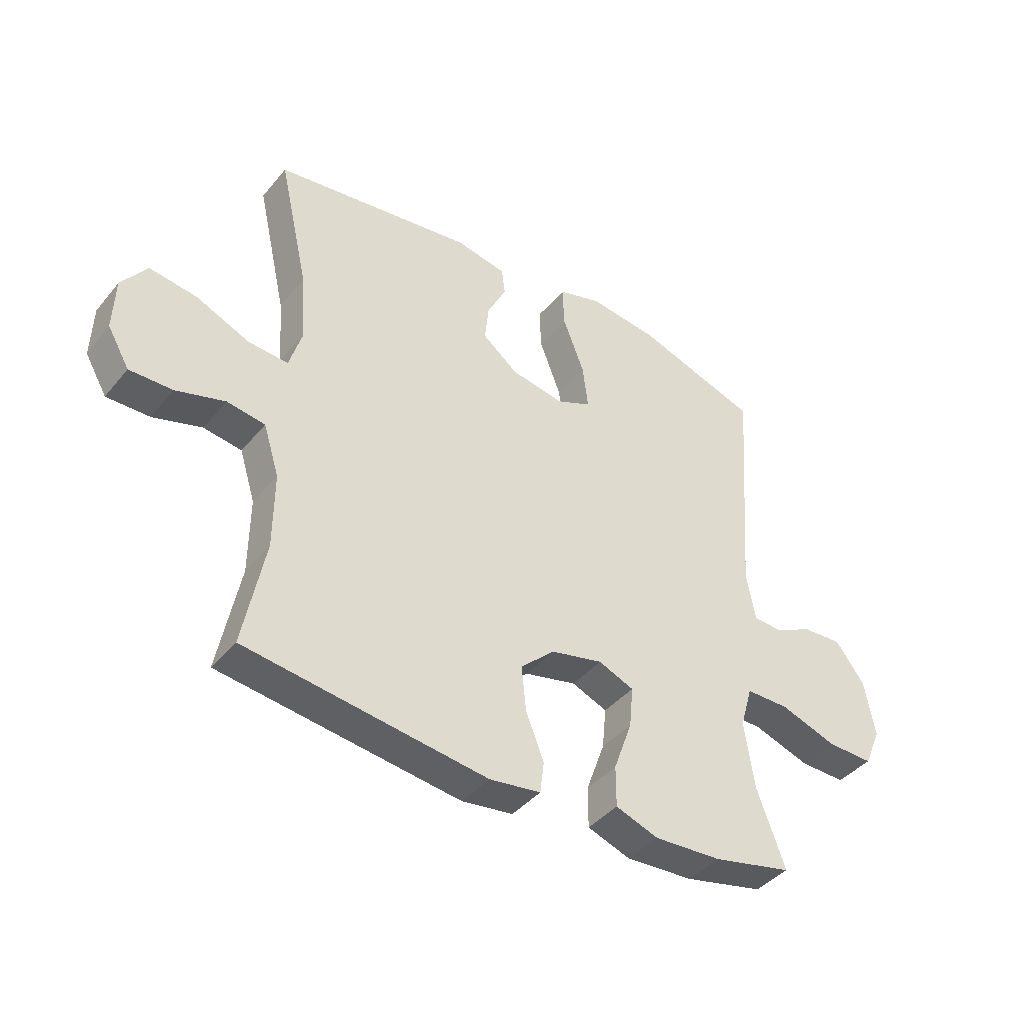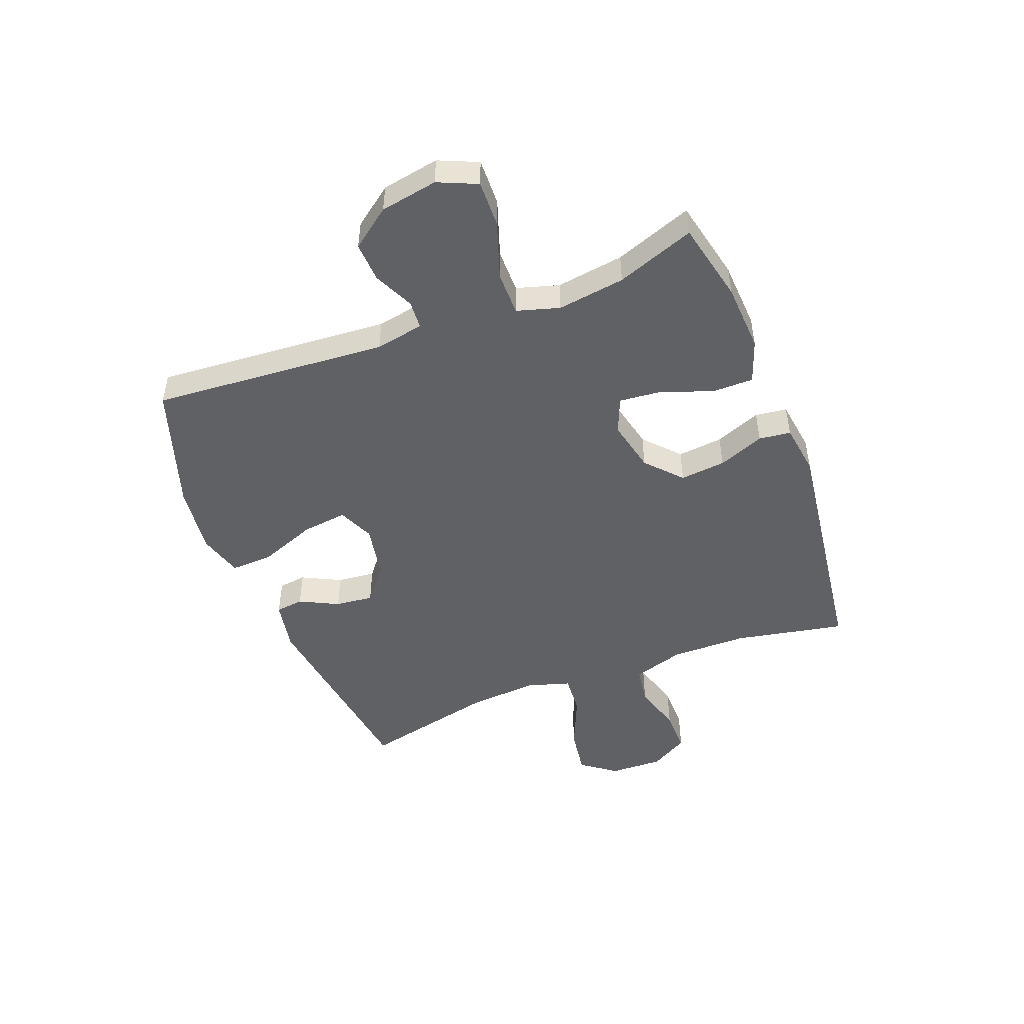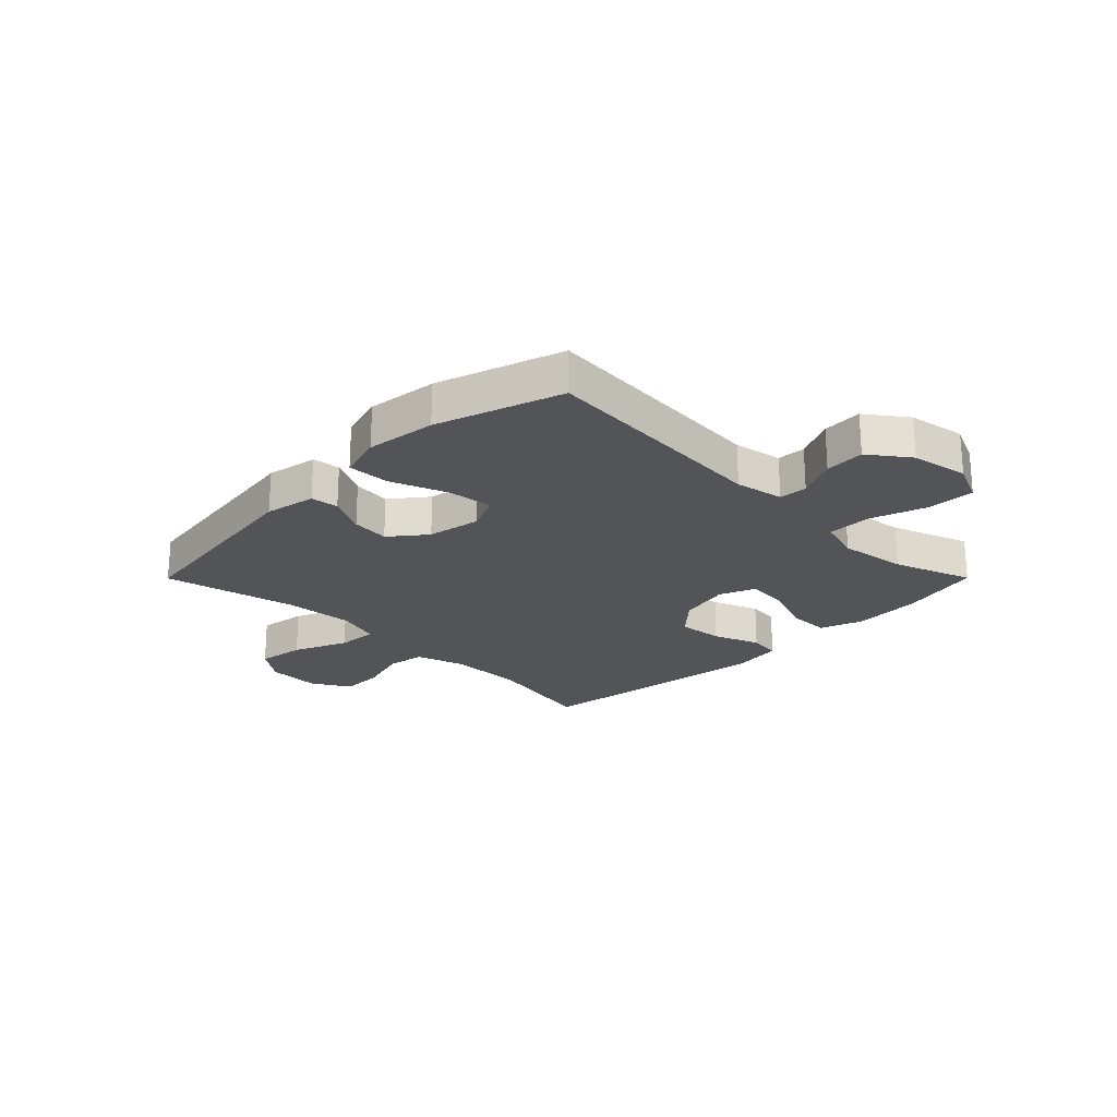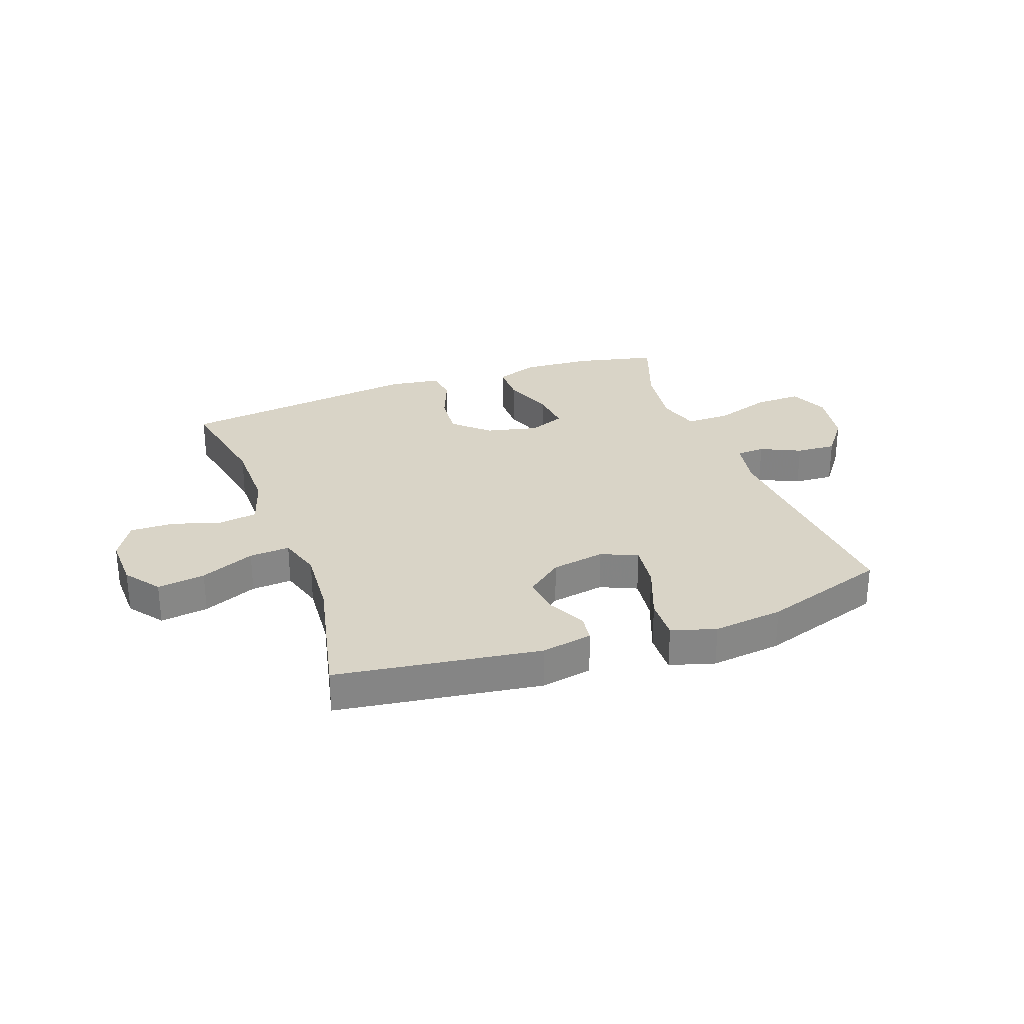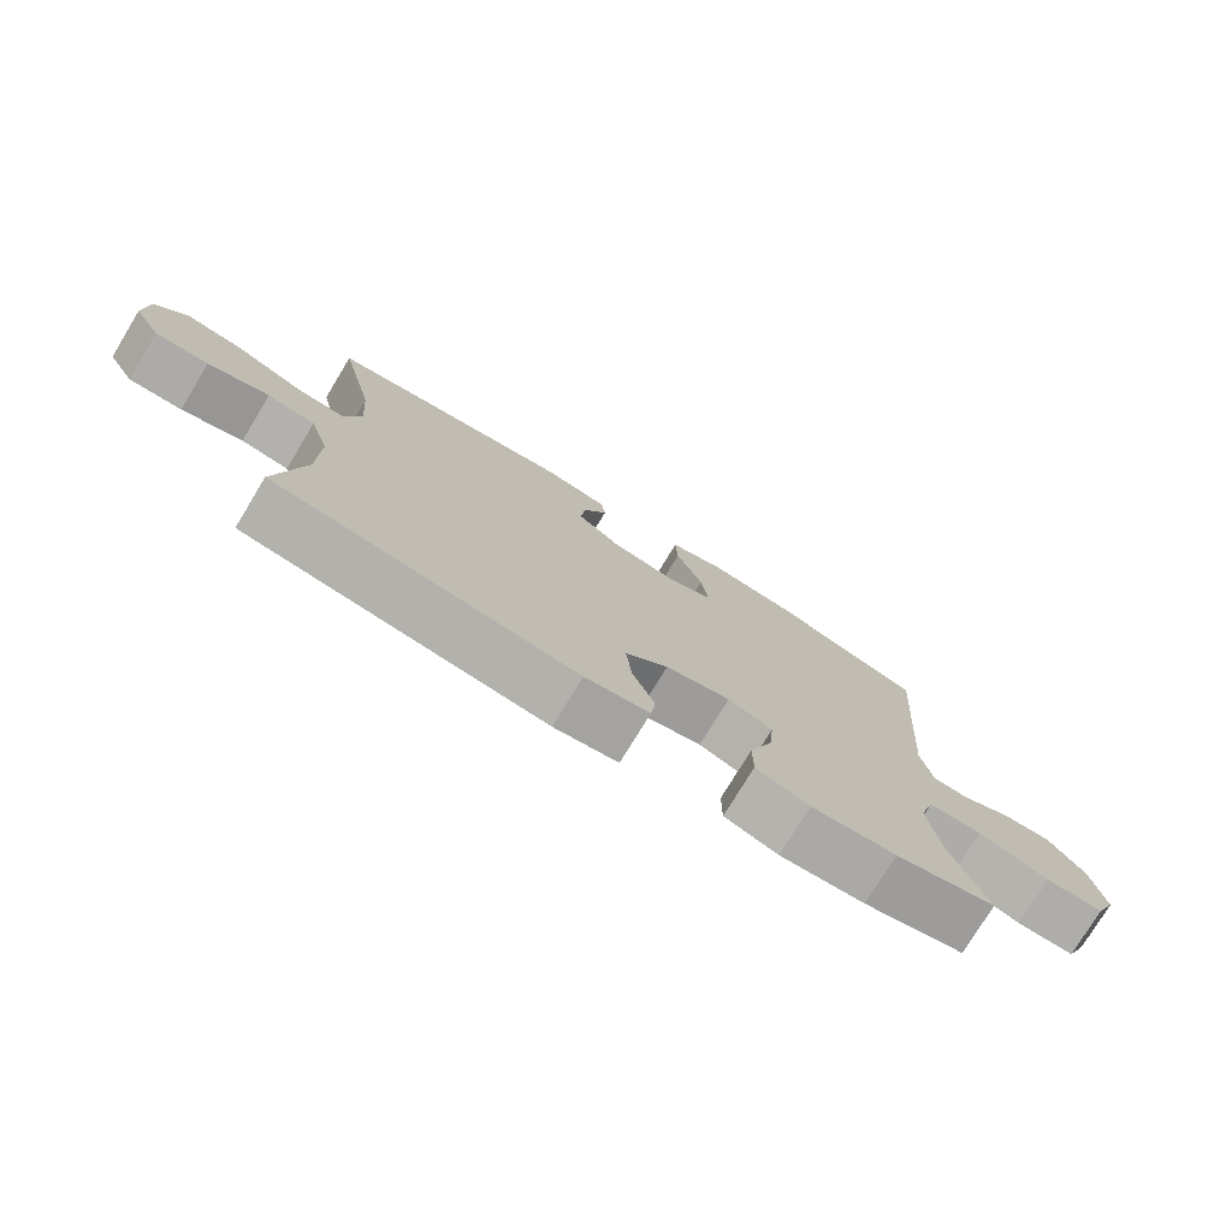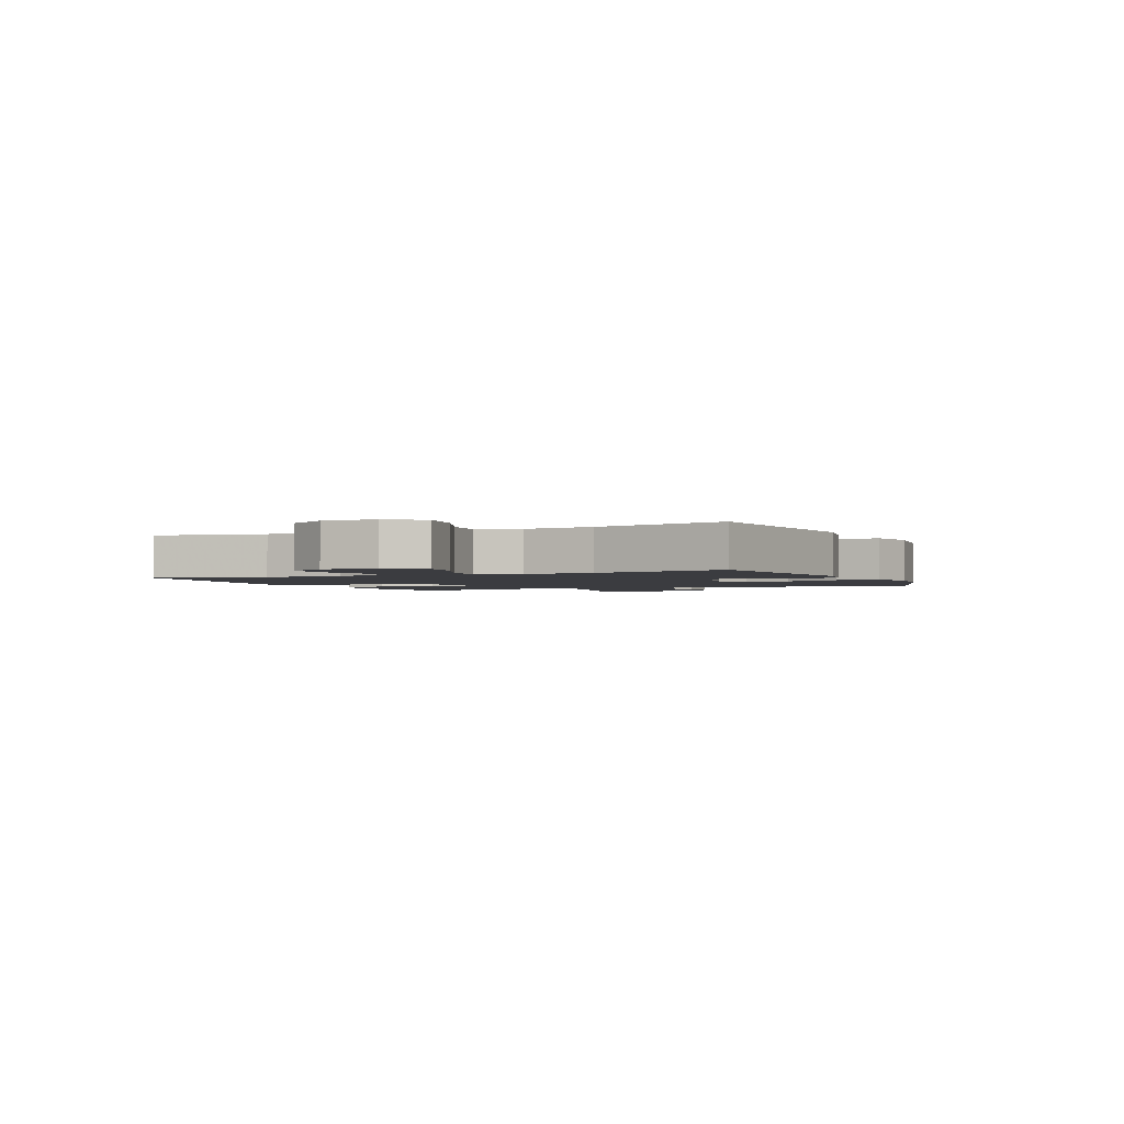
<metadata>
{"format":"obj","ext":"obj","renderer":"f3d","projection":"perspective","resolution":1024,"background":"white","views":[{"elev":-41.2,"azim":-35.7,"up":"+Z"},{"elev":-48.8,"azim":111.0,"up":"+Y"},{"elev":-22.9,"azim":45.1,"up":"+Y"},{"elev":28.5,"azim":-19.9,"up":"+Y"},{"elev":-76.7,"azim":-31.3,"up":"+Z"},{"elev":-2.1,"azim":-66.0,"up":"+Y"}]}
</metadata>
<code>
v -0.5 0.07 0.5
v -0.144 0.07 0.55
v -0.054 0.07 0.533
v -0.048 0.07 0.484
v -0.082 0.07 0.416
v -0.089 0.07 0.349
v -0.026 0.07 0.299
v 0.068 0.07 0.282
v 0.131 0.07 0.31
v 0.121 0.07 0.39
v 0.083 0.07 0.489
v 0.08 0.07 0.564
v 0.158 0.07 0.587
v 0.281 0.07 0.572
v 0.5 0.07 0.5
v 0.469 0.07 0.085
v 0.485 0.07 0
v 0.535 0.07 -0.003
v 0.605 0.07 0.03
v 0.675 0.07 0.034
v 0.727 0.07 -0.035
v 0.745 0.07 -0.136
v 0.715 0.07 -0.205
v 0.633 0.07 -0.203
v 0.532 0.07 -0.169
v 0.455 0.07 -0.169
v 0.433 0.07 -0.244
v 0.45 0.07 -0.363
v 0.5 0.07 -0.5
v 0.358 0.07 -0.532
v 0.238 0.07 -0.539
v 0.162 0.07 -0.512
v 0.162 0.07 -0.44
v 0.195 0.07 -0.348
v 0.202 0.07 -0.275
v 0.139 0.07 -0.249
v 0.047 0.07 -0.27
v -0.014 0.07 -0.326
v -0.006 0.07 -0.406
v 0.026 0.07 -0.487
v 0.019 0.07 -0.543
v -0.072 0.07 -0.556
v -0.5 0.07 -0.5
v -0.462 0.07 -0.306
v -0.461 0.07 -0.171
v -0.489 0.07 -0.081
v -0.557 0.07 -0.071
v -0.644 0.07 -0.097
v -0.72 0.07 -0.098
v -0.759 0.07 -0.031
v -0.756 0.07 0.063
v -0.711 0.07 0.124
v -0.627 0.07 0.112
v -0.532 0.07 0.071
v -0.461 0.07 0.066
v -0.438 0.07 0.142
v -0.447 0.07 0.264
v -0.5 0 0.5
v -0.144 0 0.55
v -0.054 0 0.533
v -0.048 0 0.484
v -0.082 0 0.416
v -0.089 0 0.349
v -0.026 0 0.299
v 0.068 0 0.282
v 0.131 0 0.31
v 0.121 0 0.39
v 0.083 0 0.489
v 0.08 0 0.564
v 0.158 0 0.587
v 0.281 0 0.572
v 0.5 0 0.5
v 0.469 0 0.085
v 0.485 0 0
v 0.535 0 -0.003
v 0.605 0 0.03
v 0.675 0 0.034
v 0.727 0 -0.035
v 0.745 0 -0.136
v 0.715 0 -0.205
v 0.633 0 -0.203
v 0.532 0 -0.169
v 0.455 0 -0.169
v 0.433 0 -0.244
v 0.45 0 -0.363
v 0.5 0 -0.5
v 0.358 0 -0.532
v 0.238 0 -0.539
v 0.162 0 -0.512
v 0.162 0 -0.44
v 0.195 0 -0.348
v 0.202 0 -0.275
v 0.139 0 -0.249
v 0.047 0 -0.27
v -0.014 0 -0.326
v -0.006 0 -0.406
v 0.026 0 -0.487
v 0.019 0 -0.543
v -0.072 0 -0.556
v -0.5 0 -0.5
v -0.462 0 -0.306
v -0.461 0 -0.171
v -0.489 0 -0.081
v -0.557 0 -0.071
v -0.644 0 -0.097
v -0.72 0 -0.098
v -0.759 0 -0.031
v -0.756 0 0.063
v -0.711 0 0.124
v -0.627 0 0.112
v -0.532 0 0.071
v -0.461 0 0.066
v -0.438 0 0.142
v -0.447 0 0.264
f 51 52 53 54
f 51 54 55
f 50 51 55
f 47 48 49 50
f 46 47 50 55
f 45 46 55 56
f 41 42 43 44
f 39 40 41 44
f 38 39 44 45
f 37 38 45 56
f 31 32 33 34
f 31 34 35
f 28 29 30 31
f 27 28 31 35
f 26 27 35 36
f 22 23 24 25
f 22 25 26
f 21 22 26
f 18 19 20 21
f 17 18 21 26
f 16 17 26 36
f 10 11 12 13
f 9 10 13 14
f 2 3 4 5
f 57 1 2 5
f 57 5 6
f 56 57 6 7
f 37 56 7 8
f 36 37 8 9
f 15 16 36
f 9 14 15 36
f 111 110 109 108
f 112 111 108
f 112 108 107
f 107 106 105 104
f 112 107 104 103
f 113 112 103 102
f 101 100 99 98
f 101 98 97 96
f 102 101 96 95
f 113 102 95 94
f 91 90 89 88
f 92 91 88
f 88 87 86 85
f 92 88 85 84
f 93 92 84 83
f 82 81 80 79
f 83 82 79
f 83 79 78
f 78 77 76 75
f 83 78 75 74
f 93 83 74 73
f 70 69 68 67
f 71 70 67 66
f 62 61 60 59
f 62 59 58 114
f 63 62 114
f 64 63 114 113
f 65 64 113 94
f 66 65 94 93
f 93 73 72
f 93 72 71 66
f 1 58 59 2
f 2 59 60 3
f 3 60 61 4
f 4 61 62 5
f 5 62 63 6
f 6 63 64 7
f 7 64 65 8
f 8 65 66 9
f 9 66 67 10
f 10 67 68 11
f 11 68 69 12
f 12 69 70 13
f 13 70 71 14
f 14 71 72 15
f 15 72 73 16
f 16 73 74 17
f 17 74 75 18
f 18 75 76 19
f 19 76 77 20
f 20 77 78 21
f 21 78 79 22
f 22 79 80 23
f 23 80 81 24
f 24 81 82 25
f 25 82 83 26
f 26 83 84 27
f 27 84 85 28
f 28 85 86 29
f 29 86 87 30
f 30 87 88 31
f 31 88 89 32
f 32 89 90 33
f 33 90 91 34
f 34 91 92 35
f 35 92 93 36
f 36 93 94 37
f 37 94 95 38
f 38 95 96 39
f 39 96 97 40
f 40 97 98 41
f 41 98 99 42
f 42 99 100 43
f 43 100 101 44
f 44 101 102 45
f 45 102 103 46
f 46 103 104 47
f 47 104 105 48
f 48 105 106 49
f 49 106 107 50
f 50 107 108 51
f 51 108 109 52
f 52 109 110 53
f 53 110 111 54
f 54 111 112 55
f 55 112 113 56
f 56 113 114 57
f 57 114 58 1

</code>
